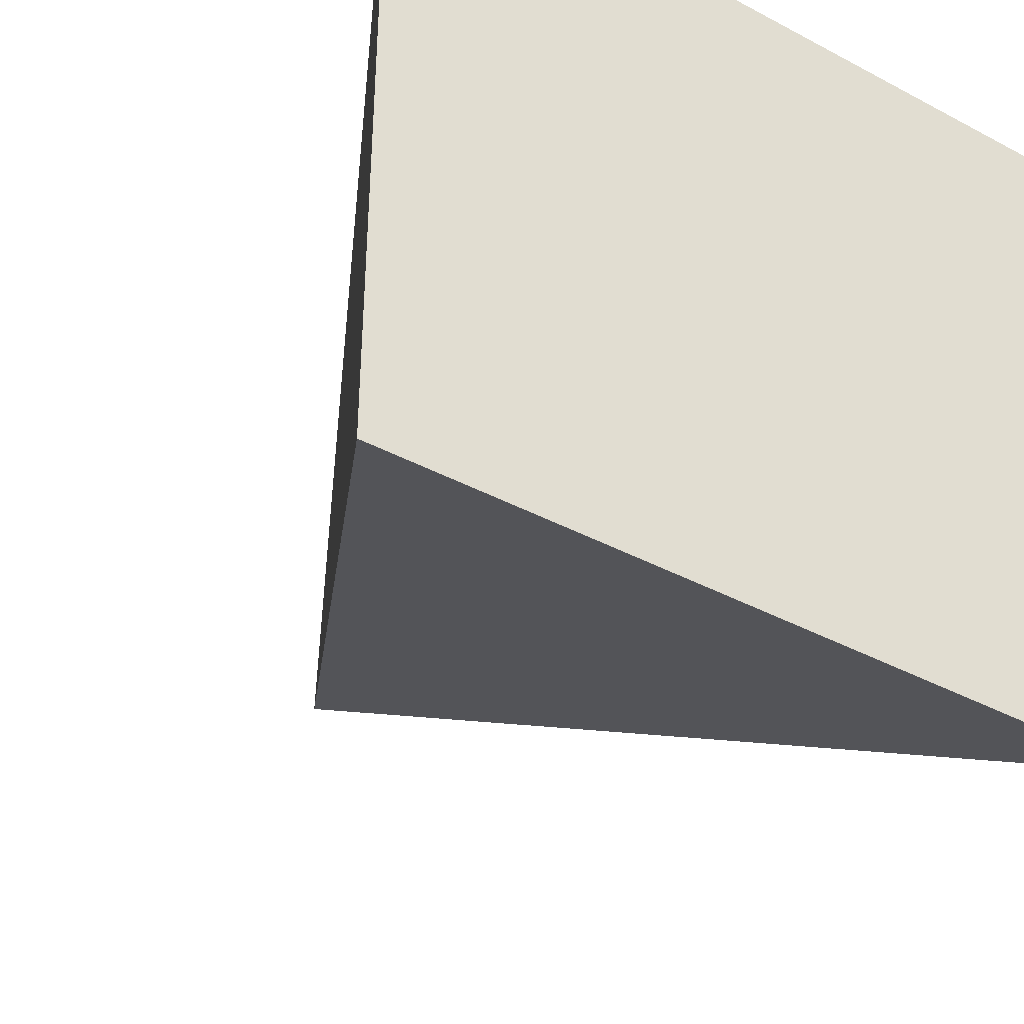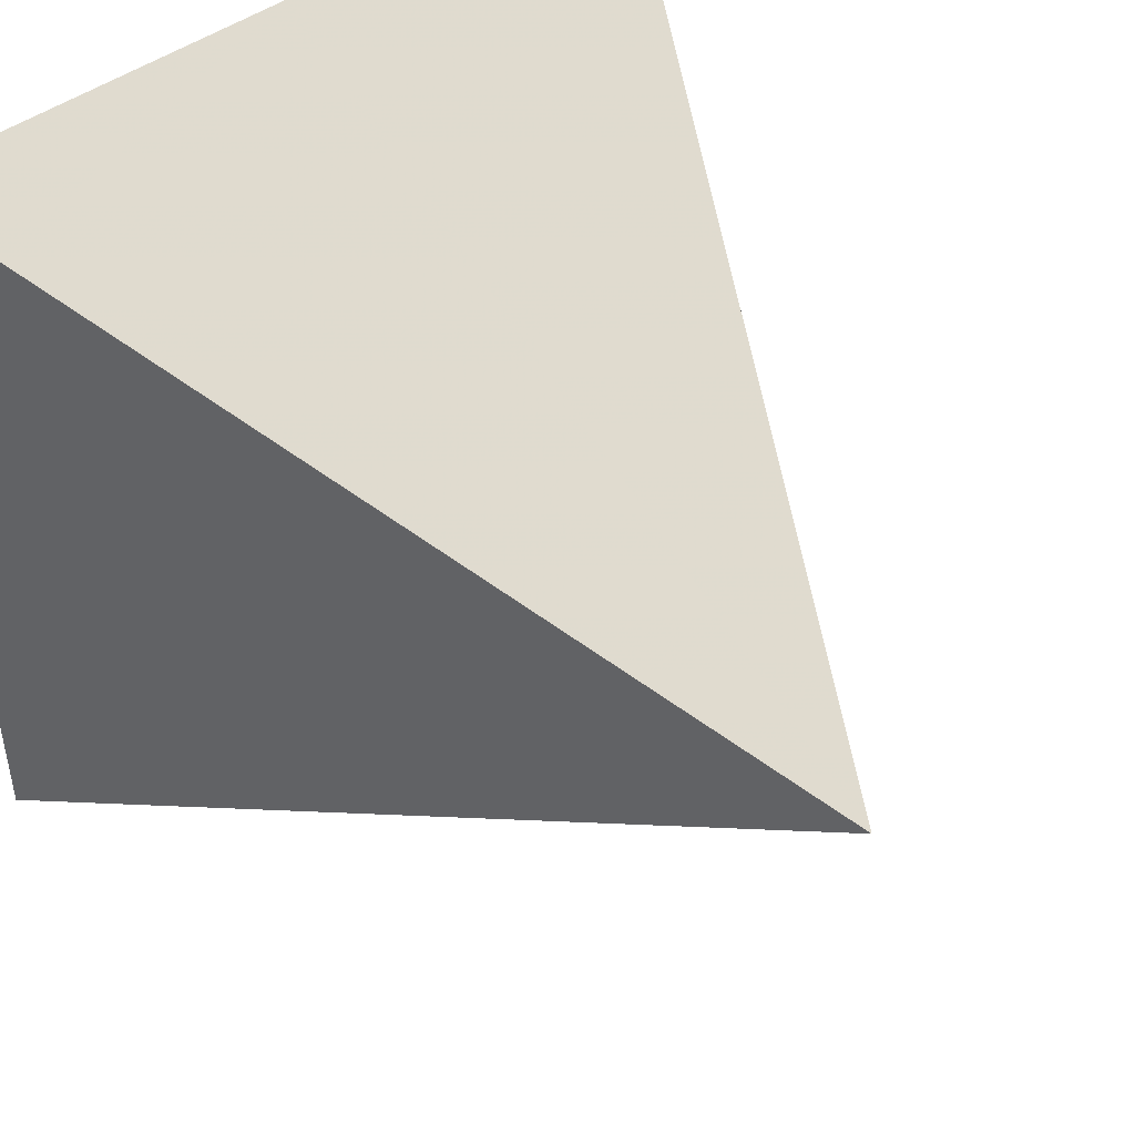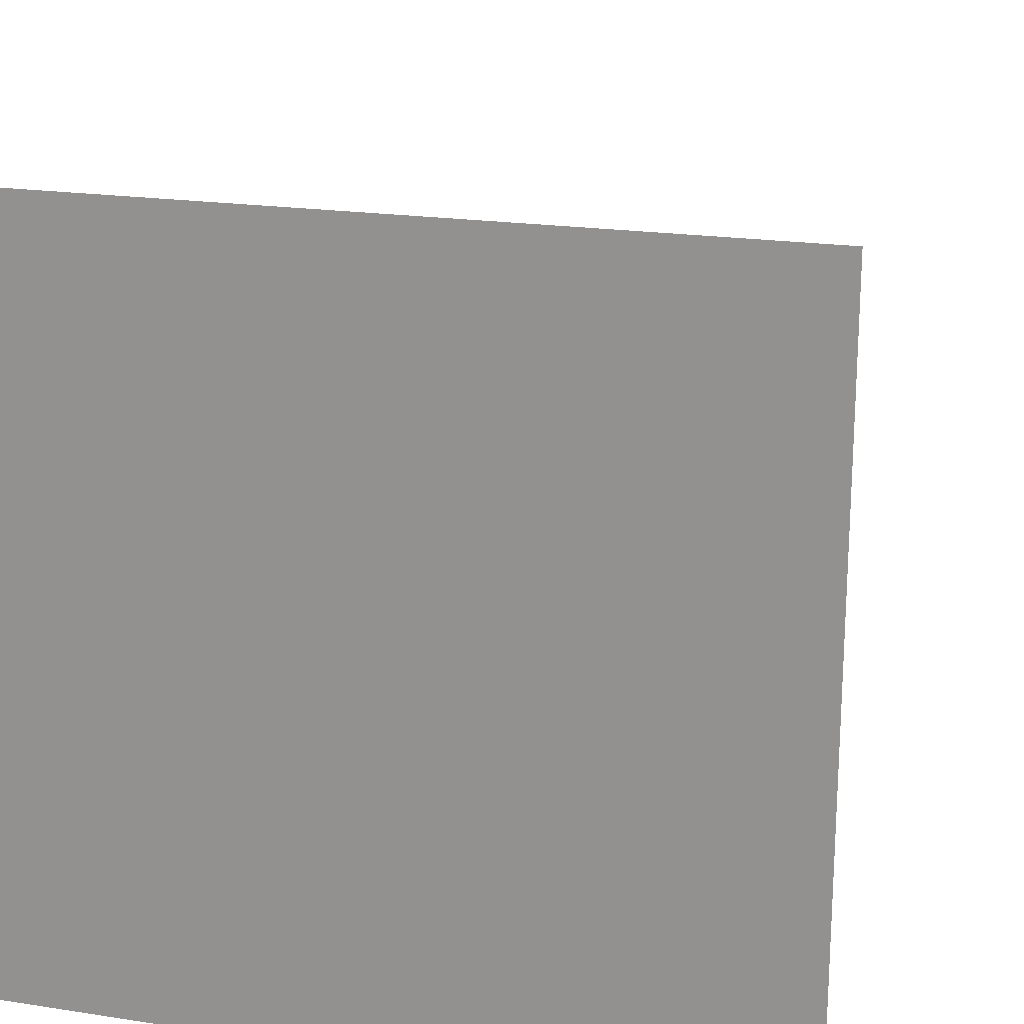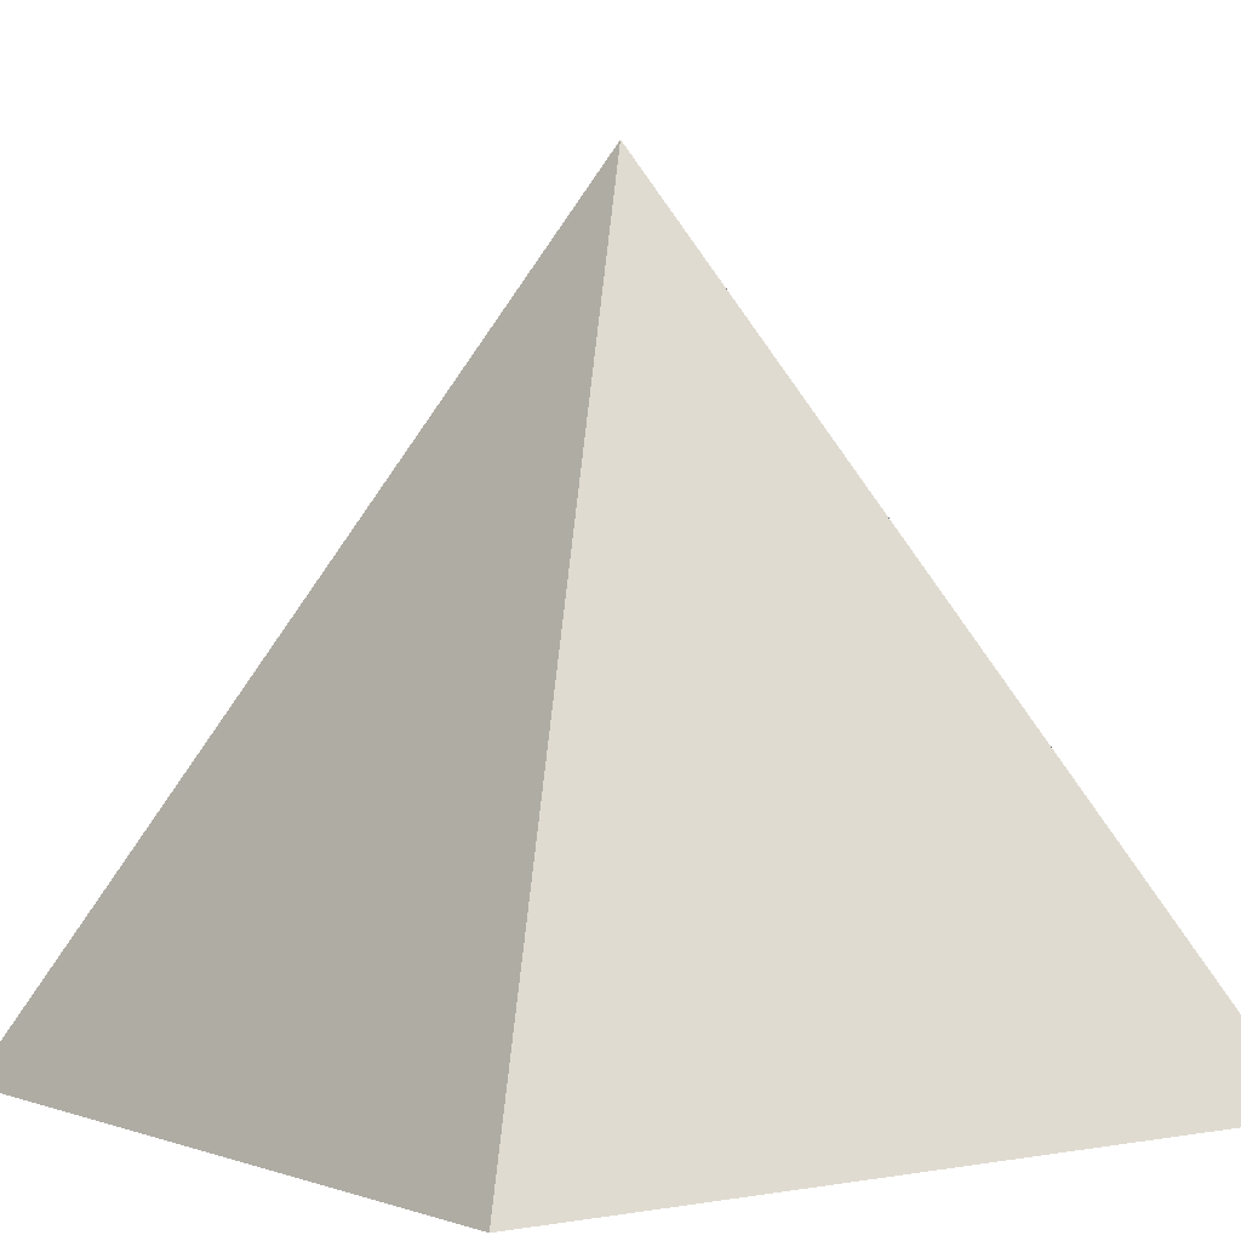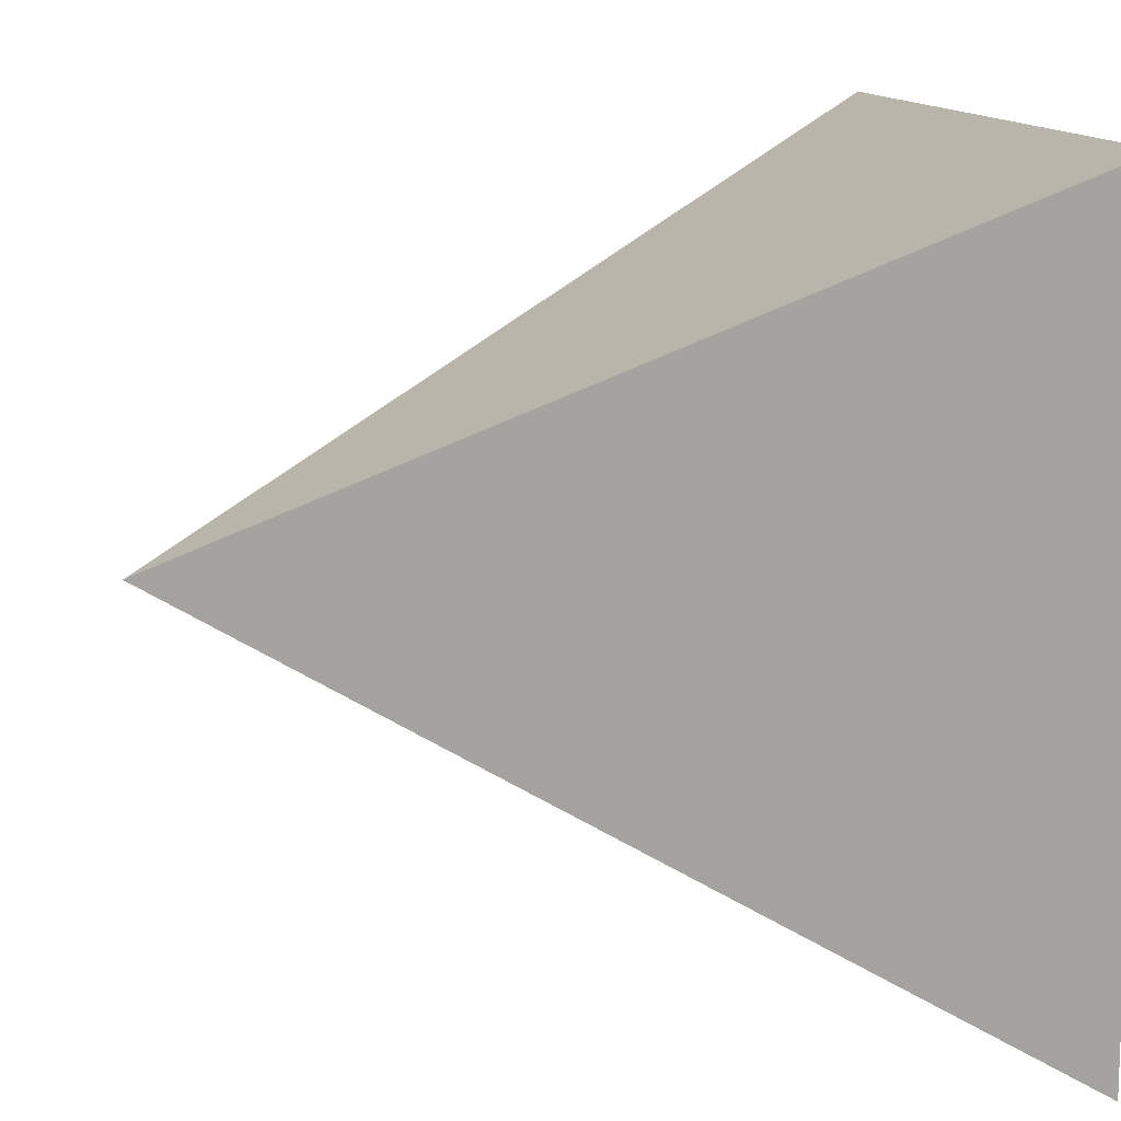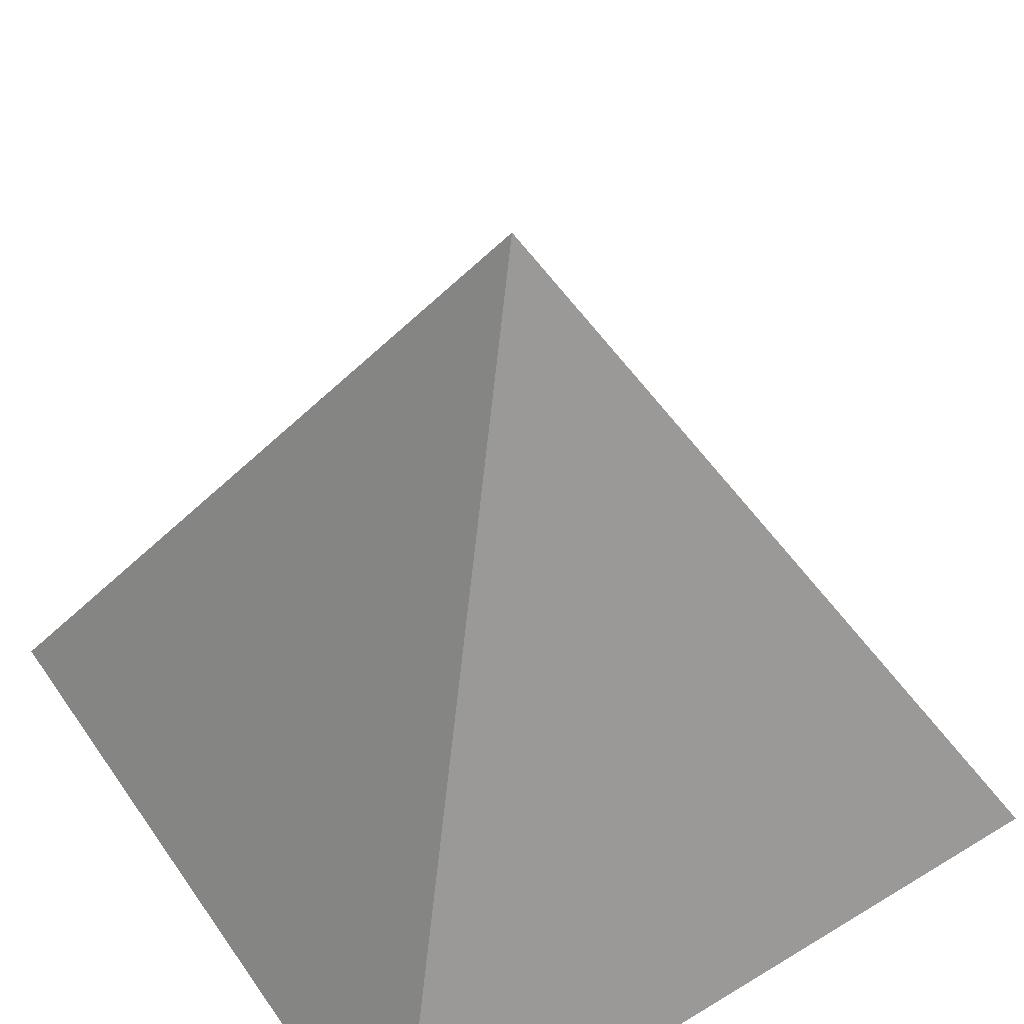
<metadata>
{"format":"obj","ext":"obj","renderer":"f3d","projection":"perspective","resolution":1024,"background":"white","views":[{"elev":-40.5,"azim":-33.1,"up":"+Z"},{"elev":46.4,"azim":140.4,"up":"+Z"},{"elev":19.9,"azim":16.0,"up":"+Z"},{"elev":0.4,"azim":143.8,"up":"+Y"},{"elev":12.5,"azim":-101.5,"up":"+Z"},{"elev":51.5,"azim":146.5,"up":"+Y"}]}
</metadata>
<code>
v 0.5 -0.5 -0.5
v -0.5 -0.5 -0.5
v -0.5 -0.5 0.5
v 0.5 -0.5 0.5
v 0 0.5 0
f 4 3 2 1
f 1 2 5
f 2 3 5
f 3 4 5
f 4 1 5

</code>
